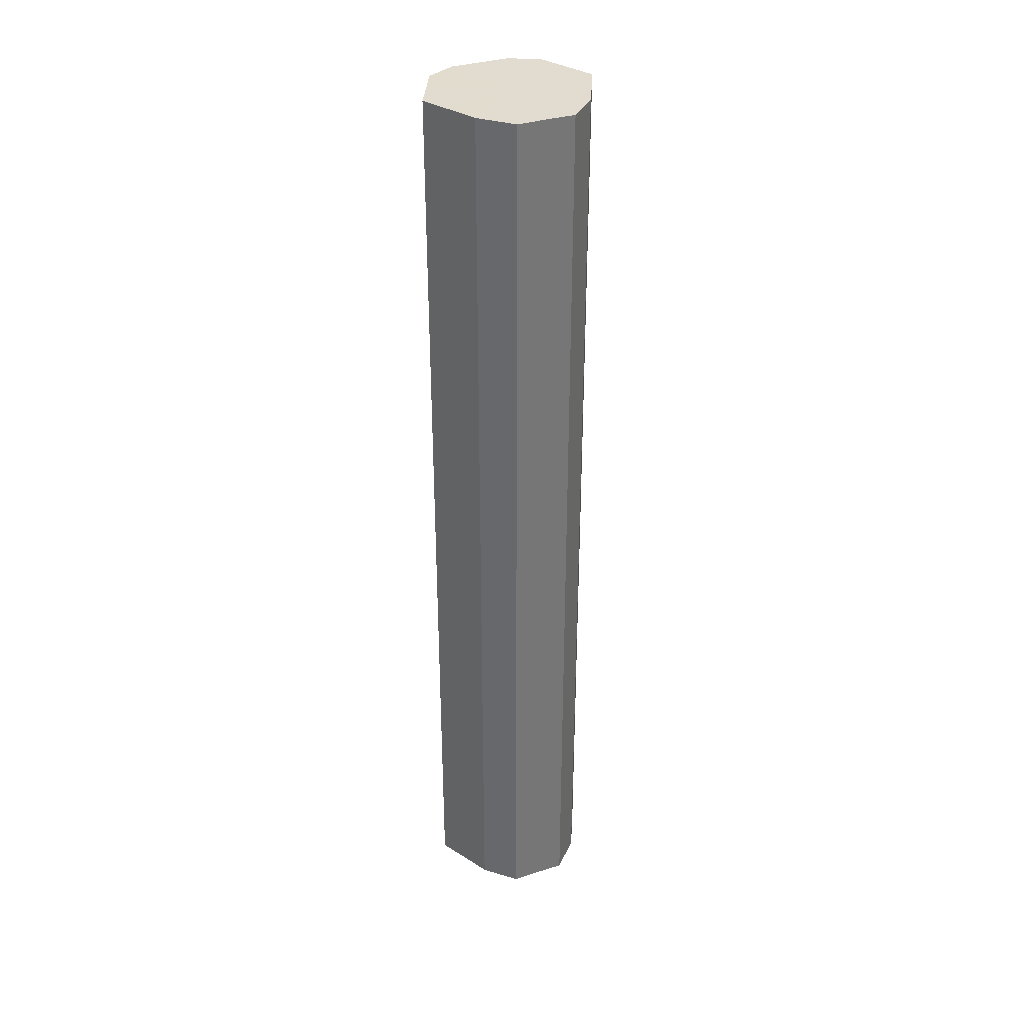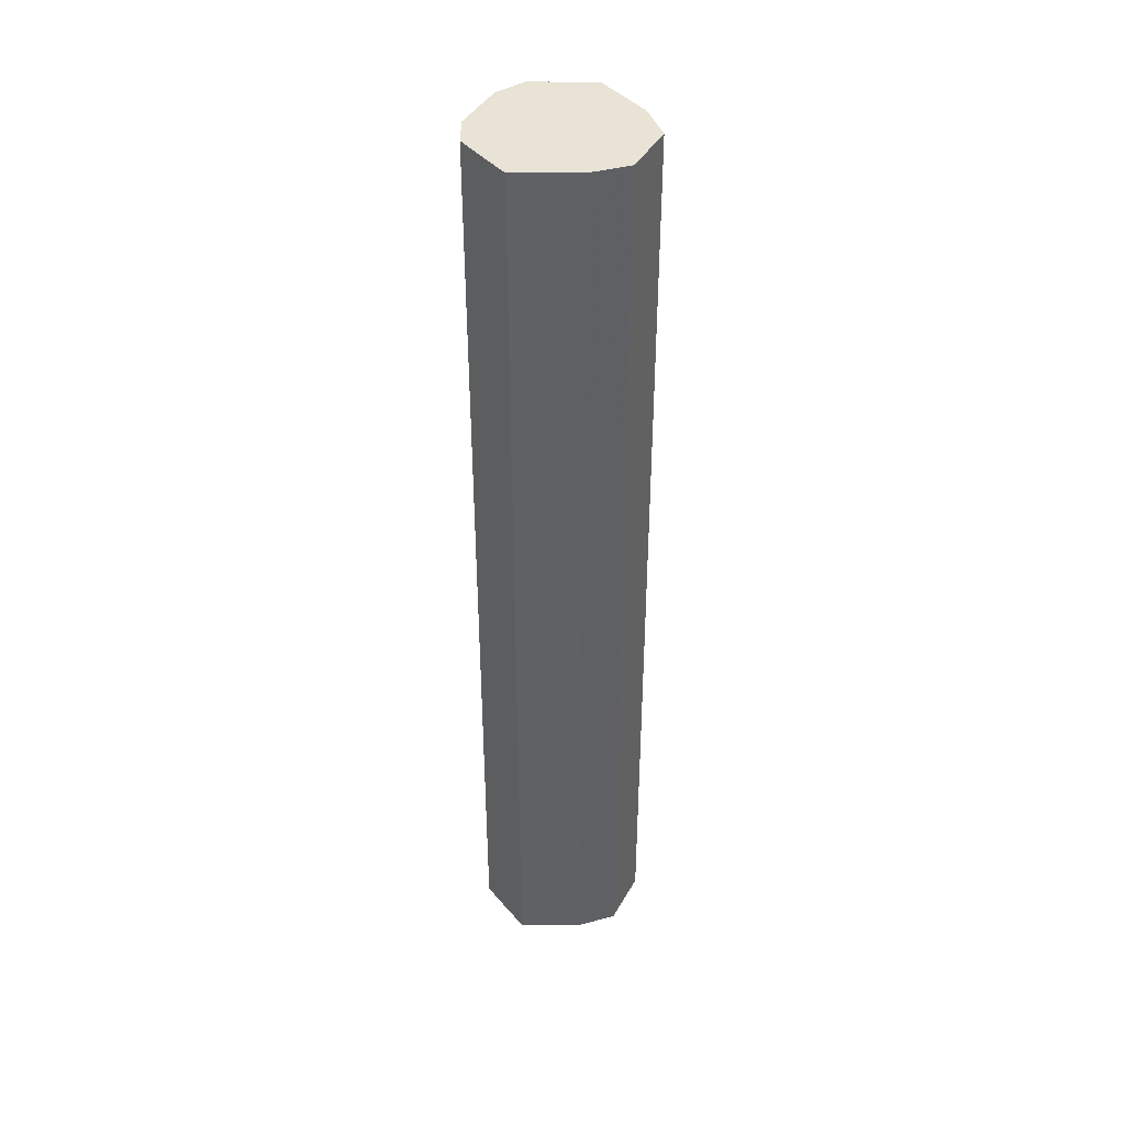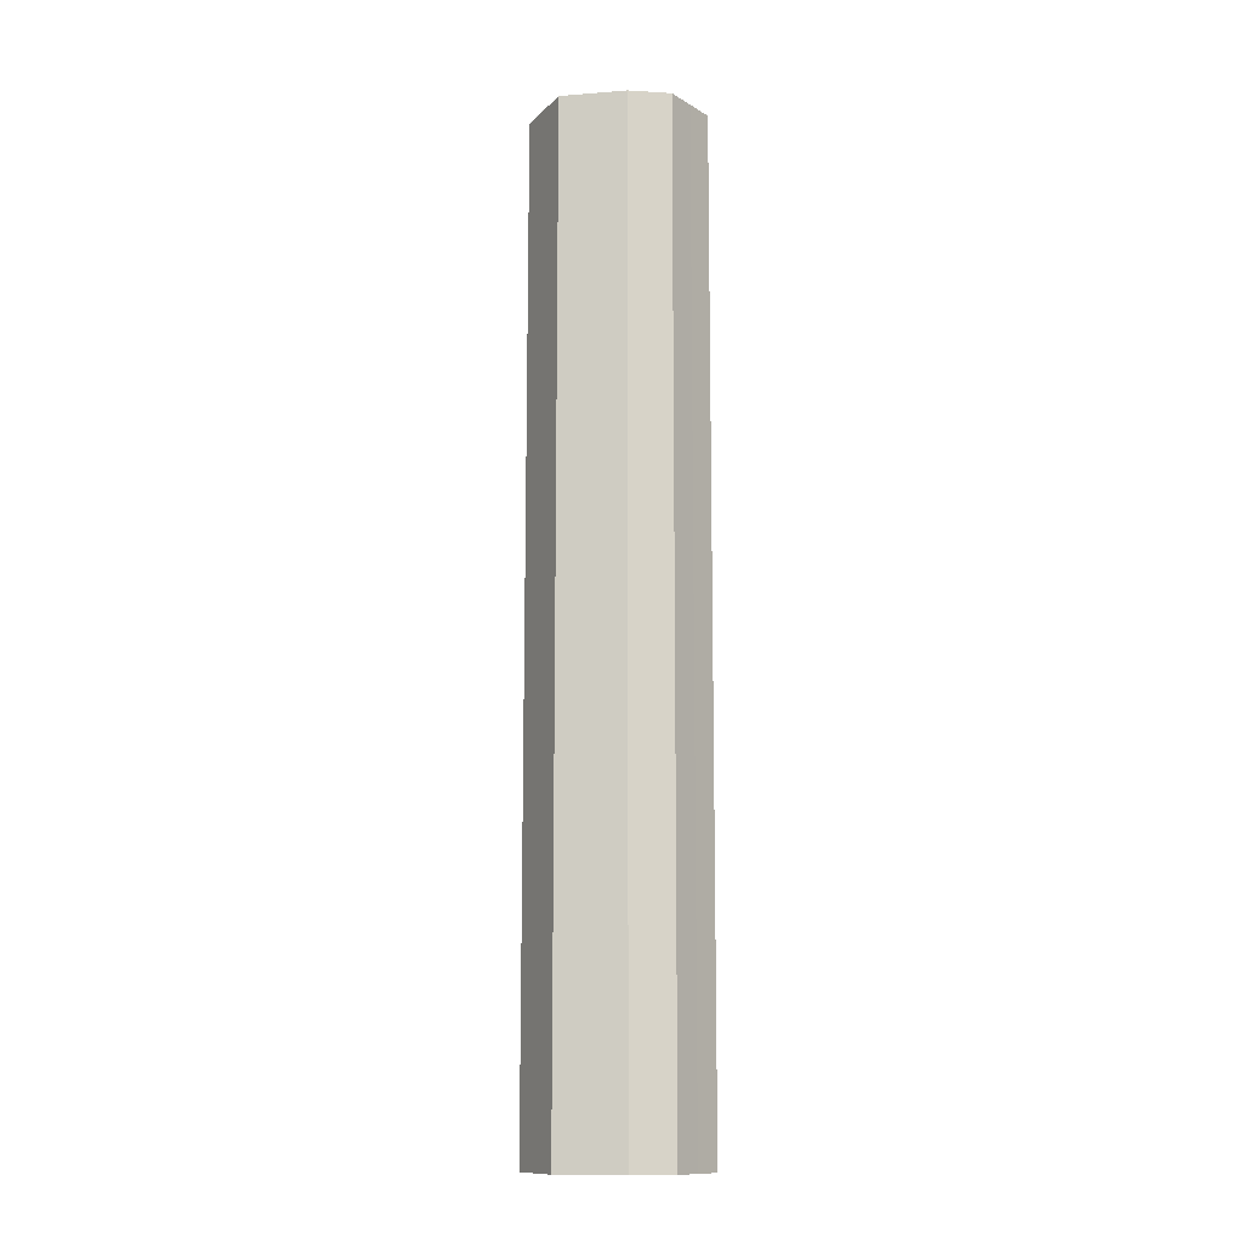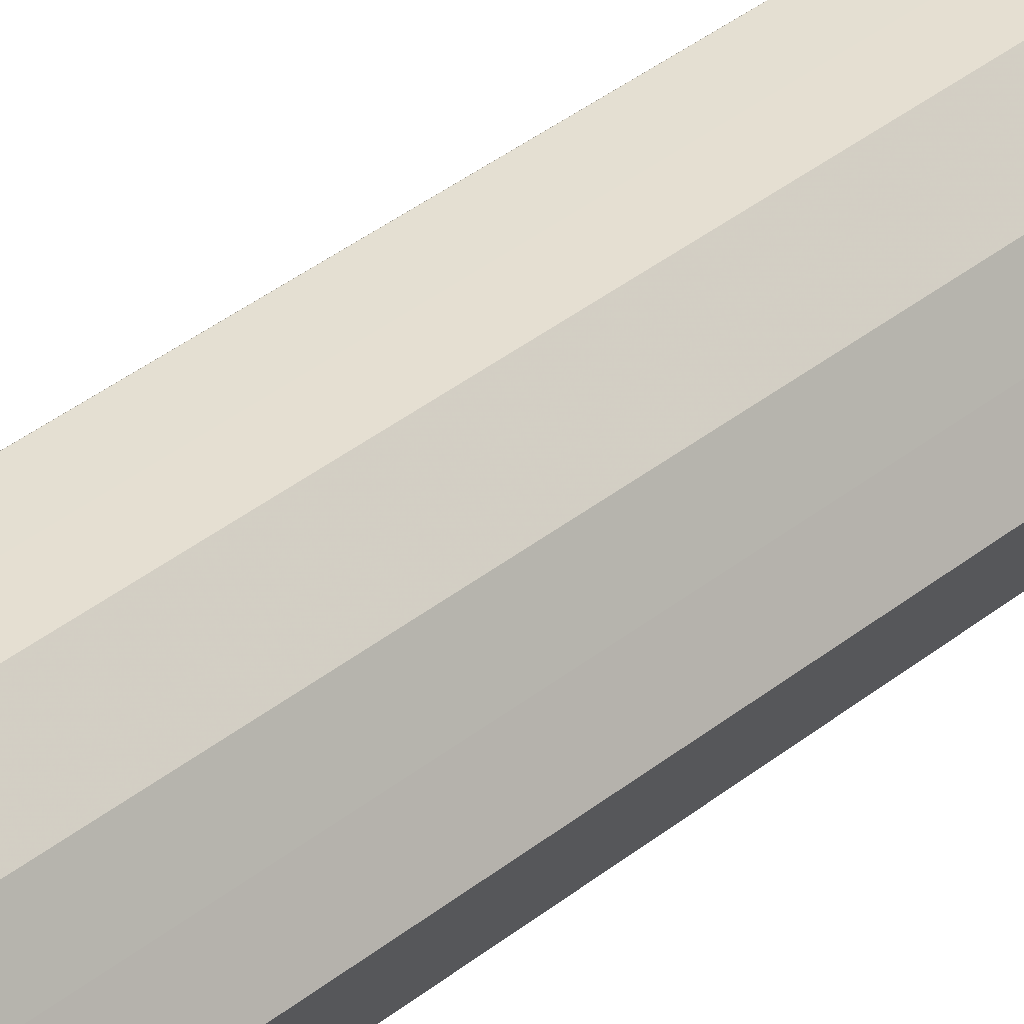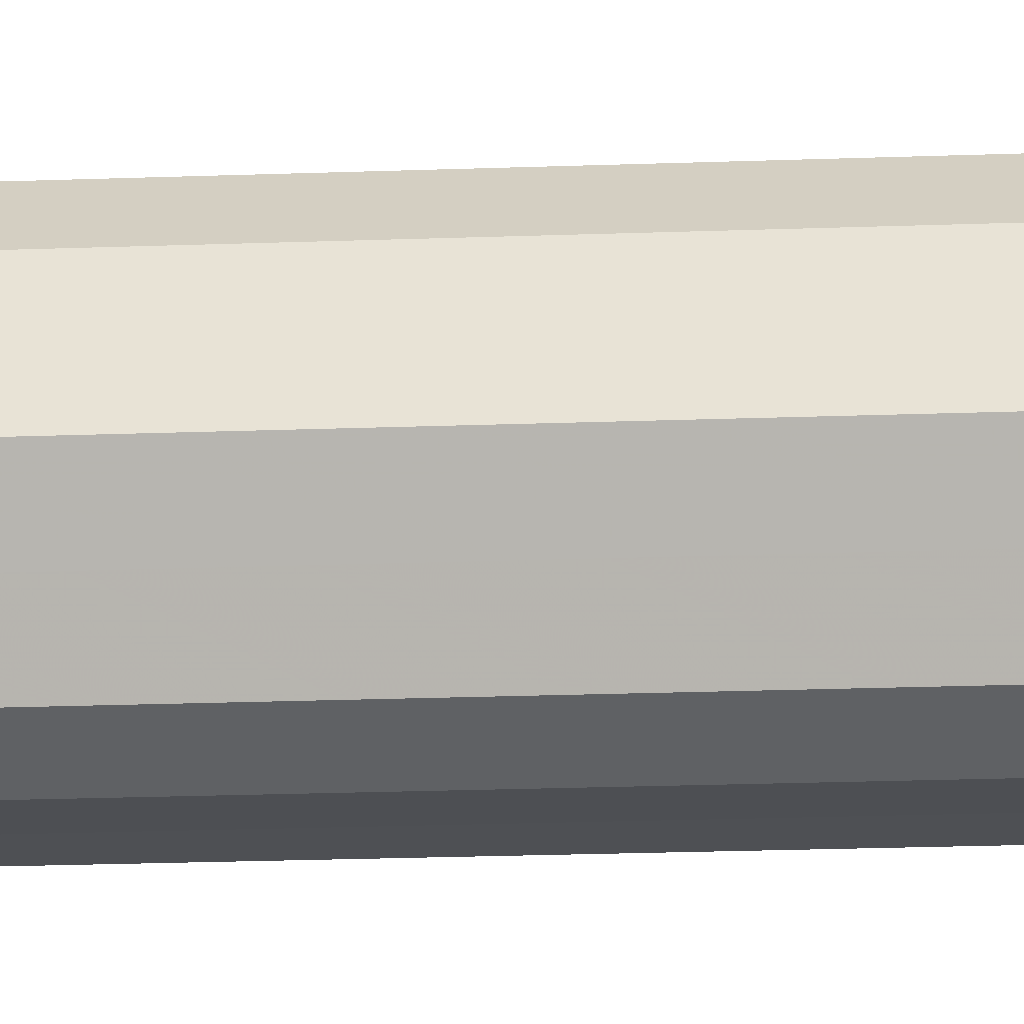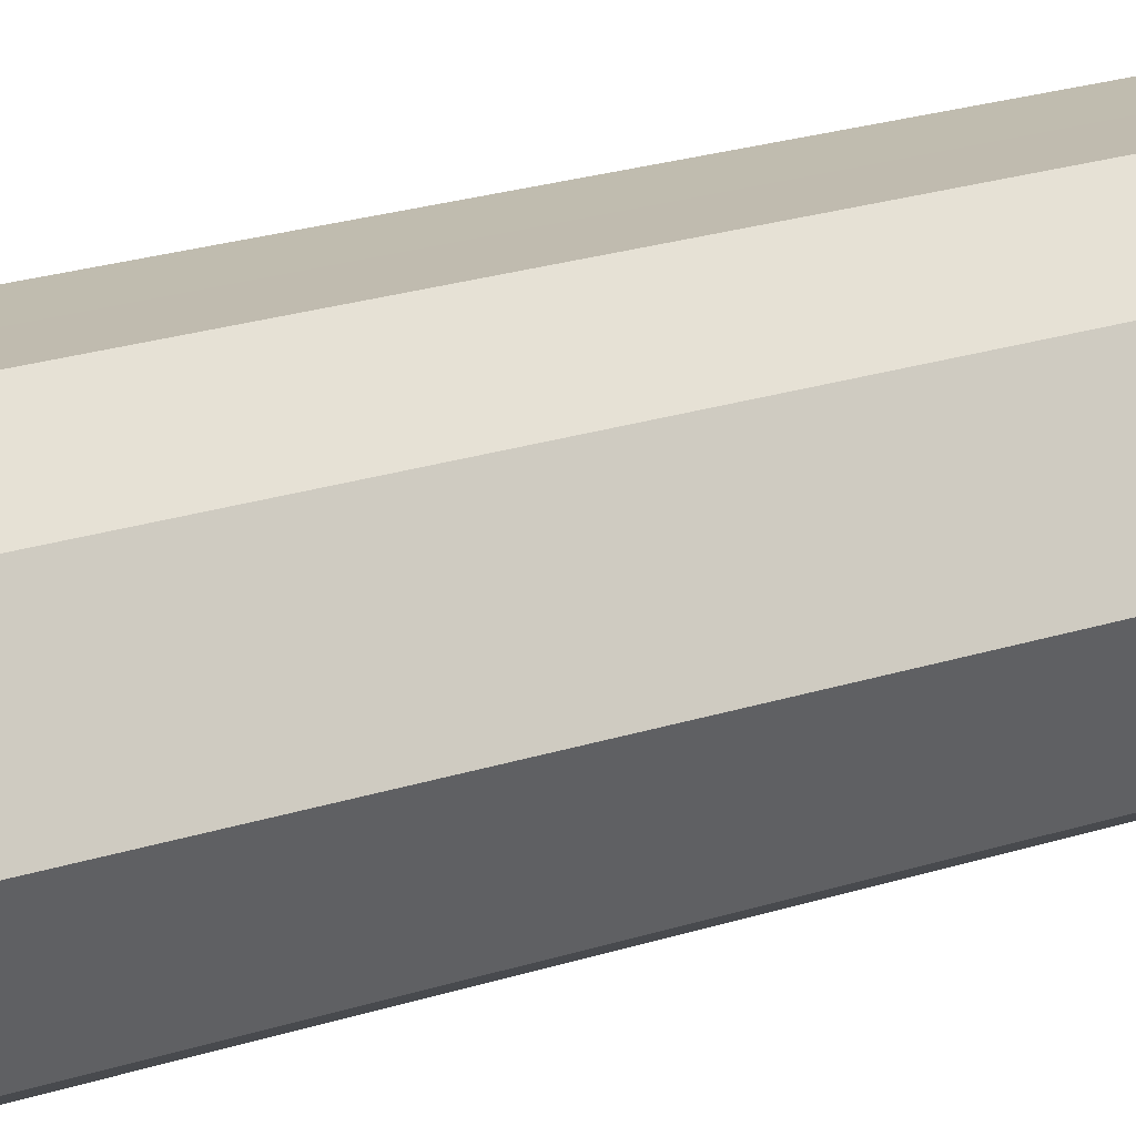
<metadata>
{"format":"obj","ext":"obj","renderer":"f3d","projection":"perspective","resolution":1024,"background":"white","views":[{"elev":34.4,"azim":156.8,"up":"+Z"},{"elev":41.2,"azim":117.0,"up":"+Z"},{"elev":-12.3,"azim":126.9,"up":"+Z"},{"elev":37.6,"azim":44.3,"up":"+Y"},{"elev":-18.4,"azim":94.4,"up":"+Y"},{"elev":16.4,"azim":-127.5,"up":"+Y"}]}
</metadata>
<code>
o 24357
v 2228 1862 14.25
v 2228 1862 14.25
v 2228 1862 13.59
v 2228 1862 14.25
v 2228 1862 13.59
v 2228 1862 14.25
v 2228 1862 13.59
v 2228 1862 14.25
v 2228 1862 13.59
v 2228 1862 14.25
v 2228 1862 13.59
v 2228 1862 14.25
v 2228 1862 13.59
v 2228 1862 14.25
v 2228 1862 13.59
v 2228 1862 14.25
v 2228 1862 13.59
v 2228 1862 14.25
v 2228 1862 13.59
v 2228 1862 14.25
v 2228 1862 13.59
v 2228 1862 14.25
v 2228 1862 13.59
v 2228 1862 14.25
v 2228 1862 13.59
v 2228 1862 14.25
v 2228 1862 13.59
v 2228 1862 14.25
v 2228 1862 13.59
v 2228 1862 14.25
v 2228 1862 13.59
v 2228 1862 13.59
v 2228 1862 13.59
v 2228 1862 14.25
v 2228 1862 13.59
v 2228 1862 14.25
v 2228 1862 13.59
v 2228 1862 13.59
v 2228 1862 14.25
v 2228 1862 13.59
v 2228 1862 14.25
v 2228 1862 14.25
v 2228 1862 13.59
v 2228 1862 13.59
v 2228 1862 14.25
v 2228 1862 13.59
v 2228 1862 14.25
v 2228 1862 14.25
v 2228 1862 13.59
v 2228 1862 13.59
v 2228 1862 14.25
v 2228 1862 13.59
v 2228 1862 14.25
v 2228 1862 14.25
v 2228 1862 13.59
v 2228 1862 13.59
v 2228 1862 14.25
v 2228 1862 13.59
v 2228 1862 14.25
v 2228 1862 14.25
v 2228 1862 13.59
v 2228 1862 13.59
v 2228 1862 14.25
v 2228 1862 14.25
v 2228 1862 14.25
v 2228 1862 14.25
v 2228 1862 14.25
v 2228 1862 14.25
v 2228 1862 14.25
v 2228 1862 14.25
v 2228 1862 14.25
v 2228 1862 14.25
v 2228 1862 14.25
v 2228 1862 14.25
v 2228 1862 14.25
v 2228 1862 14.25
v 2228 1862 14.25
v 2228 1862 14.25
v 2228 1862 14.25
v 2228 1862 14.25
v 2228 1862 14.25
v 2228 1862 13.59
v 2228 1862 13.59
v 2228 1862 13.59
v 2228 1862 13.59
v 2228 1862 13.59
v 2228 1862 13.59
v 2228 1862 13.59
v 2228 1862 13.59
v 2228 1862 13.59
v 2228 1862 13.59
v 2228 1862 13.59
v 2228 1862 13.59
v 2228 1862 13.59
v 2228 1862 13.59
v 2228 1862 13.59
v 2228 1862 13.59
v 2228 1862 13.59
f 1 2 3
f 2 4 5
f 6 1 7
f 4 8 9
f 10 6 11
f 8 12 13
f 14 10 15
f 12 16 17
f 18 14 19
f 16 20 21
f 22 18 23
f 20 24 25
f 26 22 27
f 24 28 29
f 30 26 31
f 28 30 32
f 33 34 35
f 35 36 37
f 38 39 33
f 40 41 38
f 37 42 43
f 44 45 40
f 46 47 44
f 43 48 49
f 50 51 46
f 52 53 50
f 49 54 55
f 56 57 52
f 58 59 56
f 55 60 61
f 62 63 58
f 61 64 62
f 65 66 67
f 65 68 66
f 65 67 69
f 65 70 68
f 65 69 71
f 65 72 70
f 65 71 73
f 65 74 72
f 65 73 75
f 65 76 74
f 65 75 77
f 65 78 76
f 65 77 79
f 65 80 78
f 65 79 81
f 65 81 80
f 82 83 84
f 82 85 83
f 82 84 86
f 82 87 85
f 82 86 88
f 82 89 87
f 82 88 90
f 82 91 89
f 82 90 92
f 82 93 91
f 82 92 94
f 82 95 93
f 82 94 96
f 82 97 95
f 82 96 98
f 82 98 97

</code>
